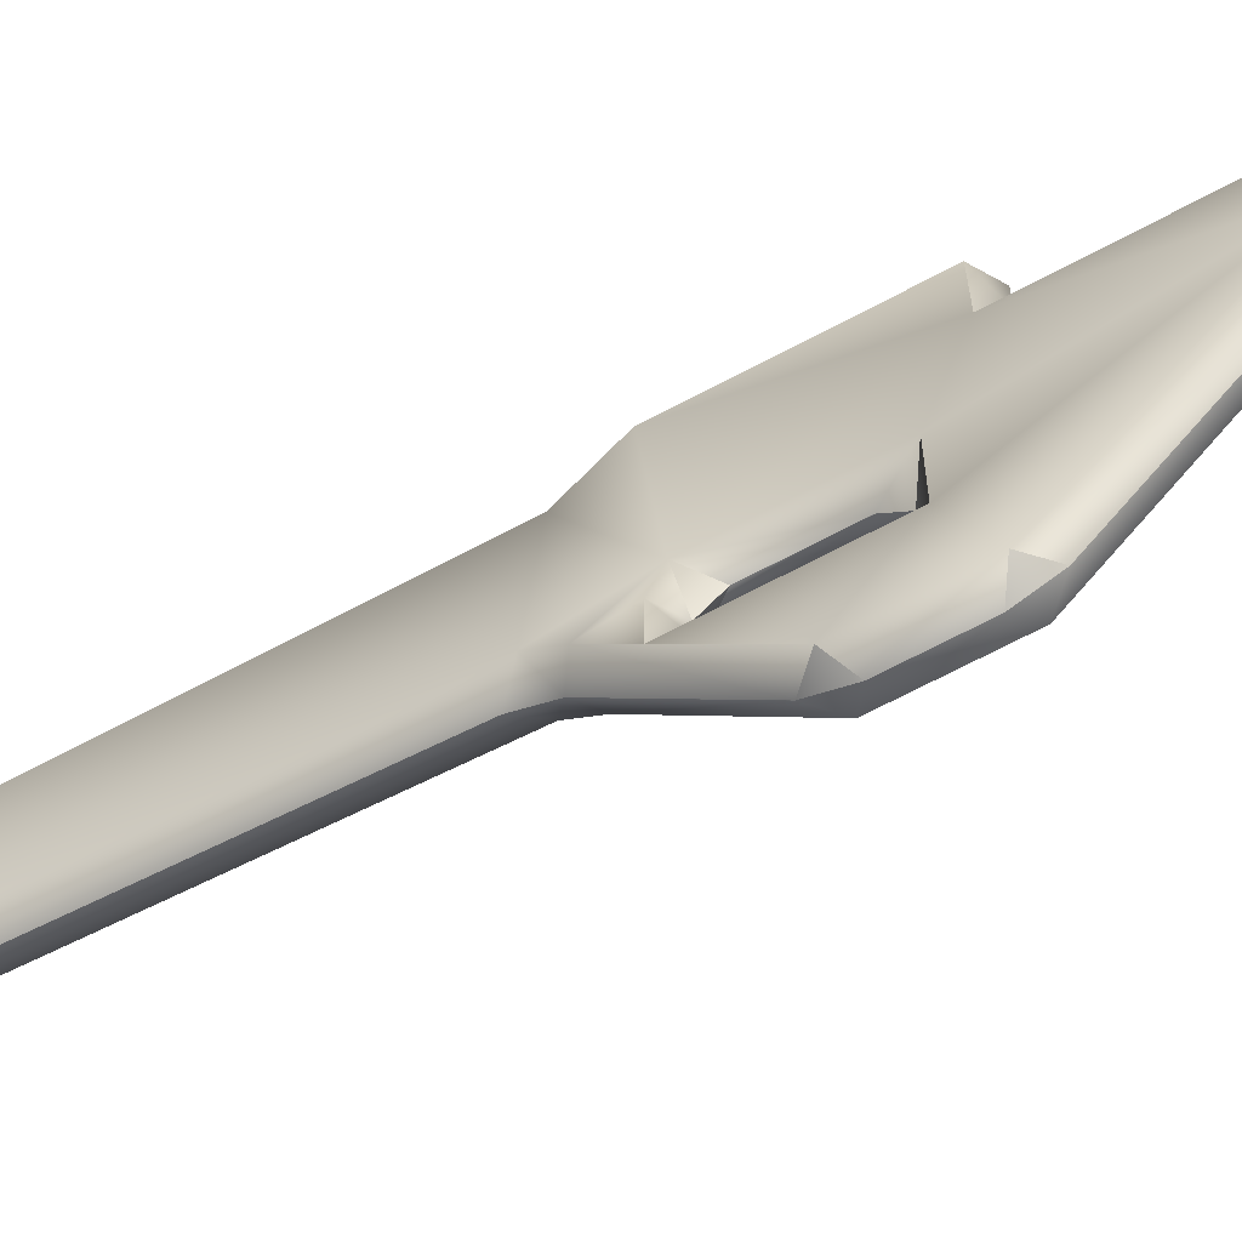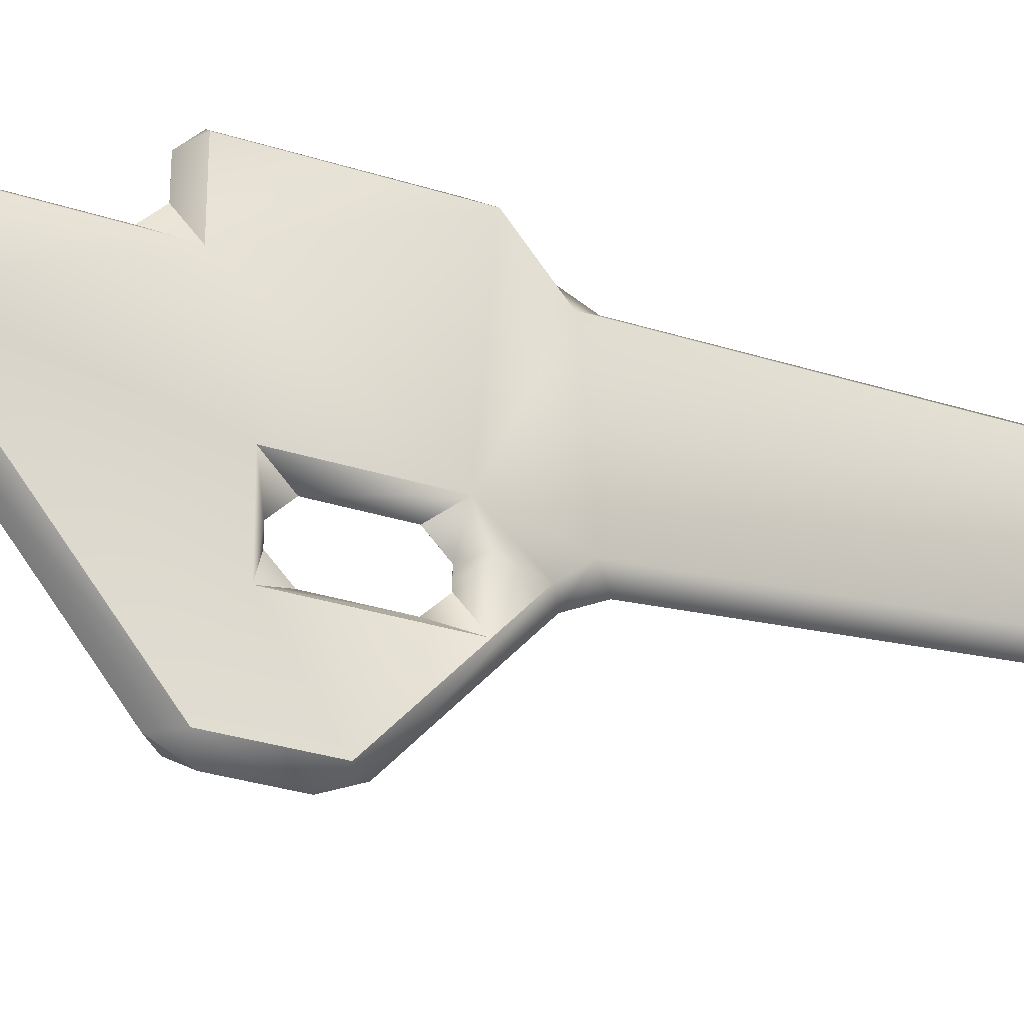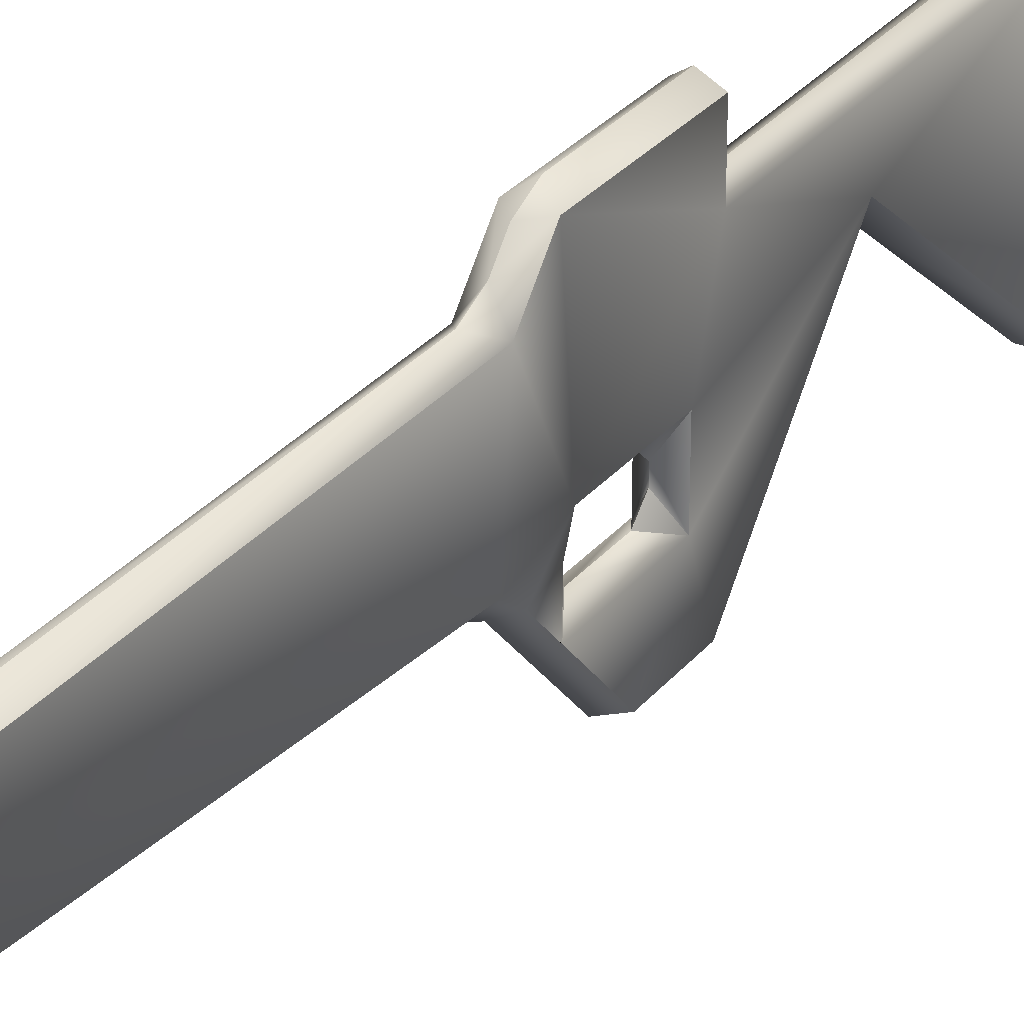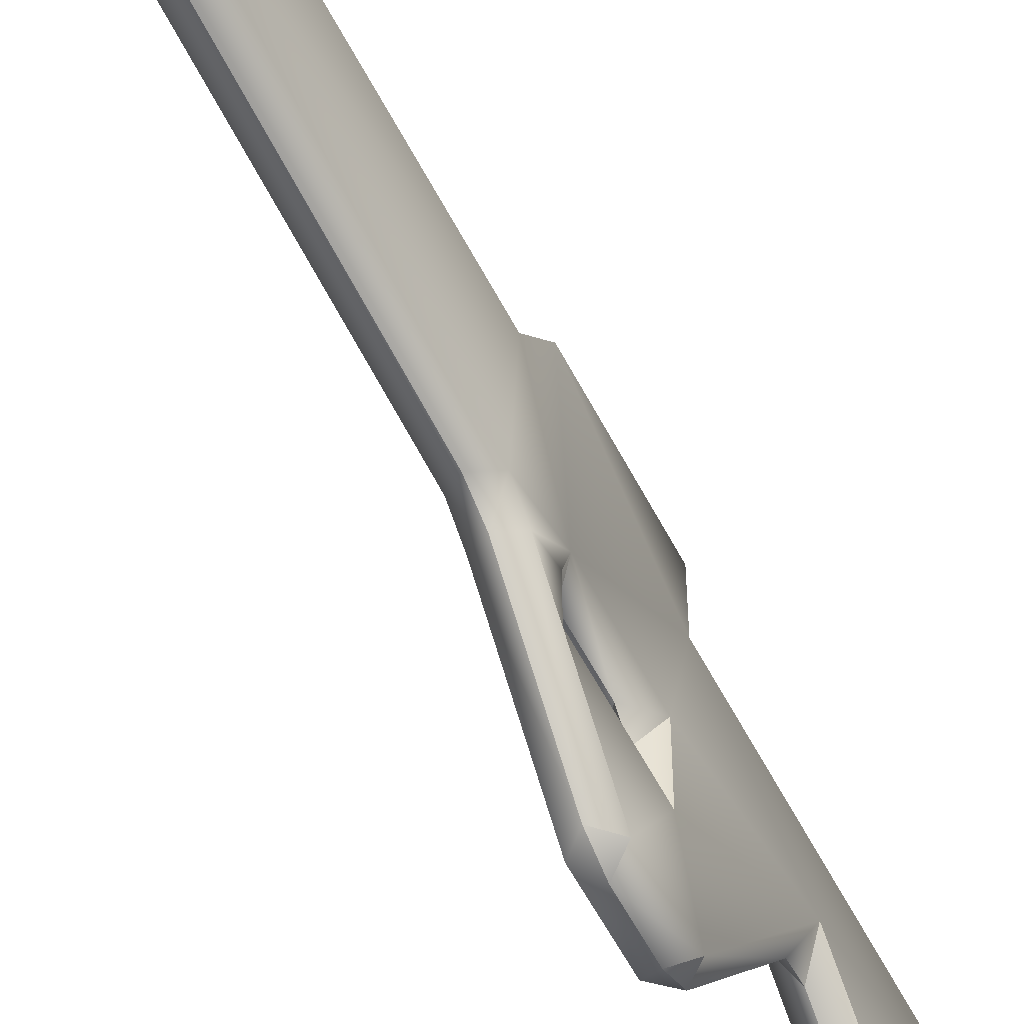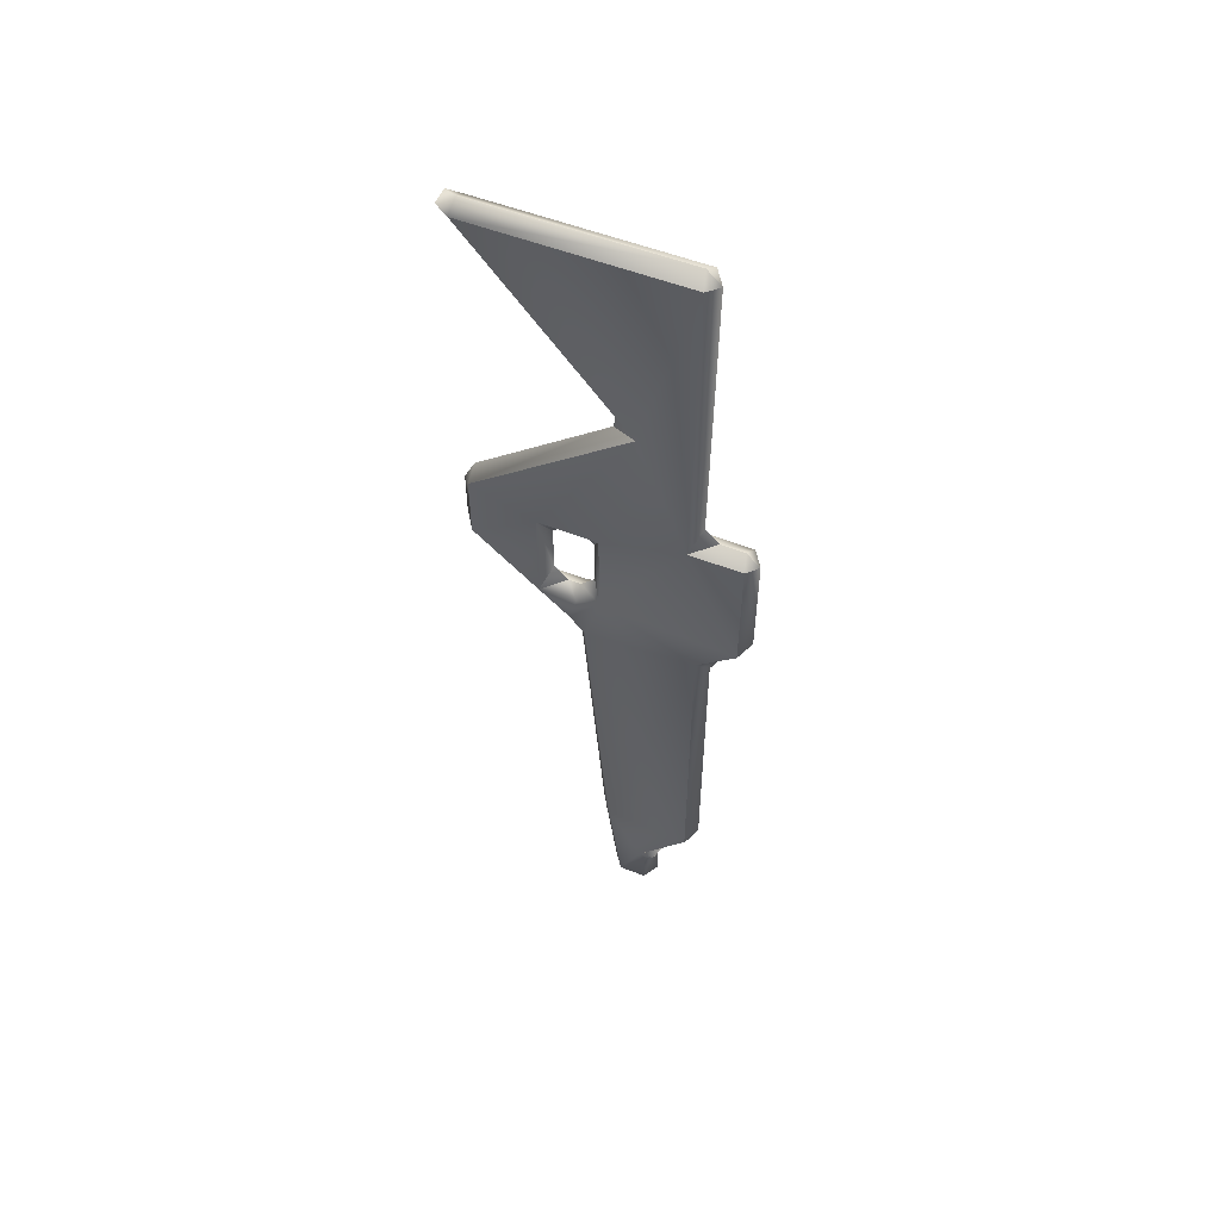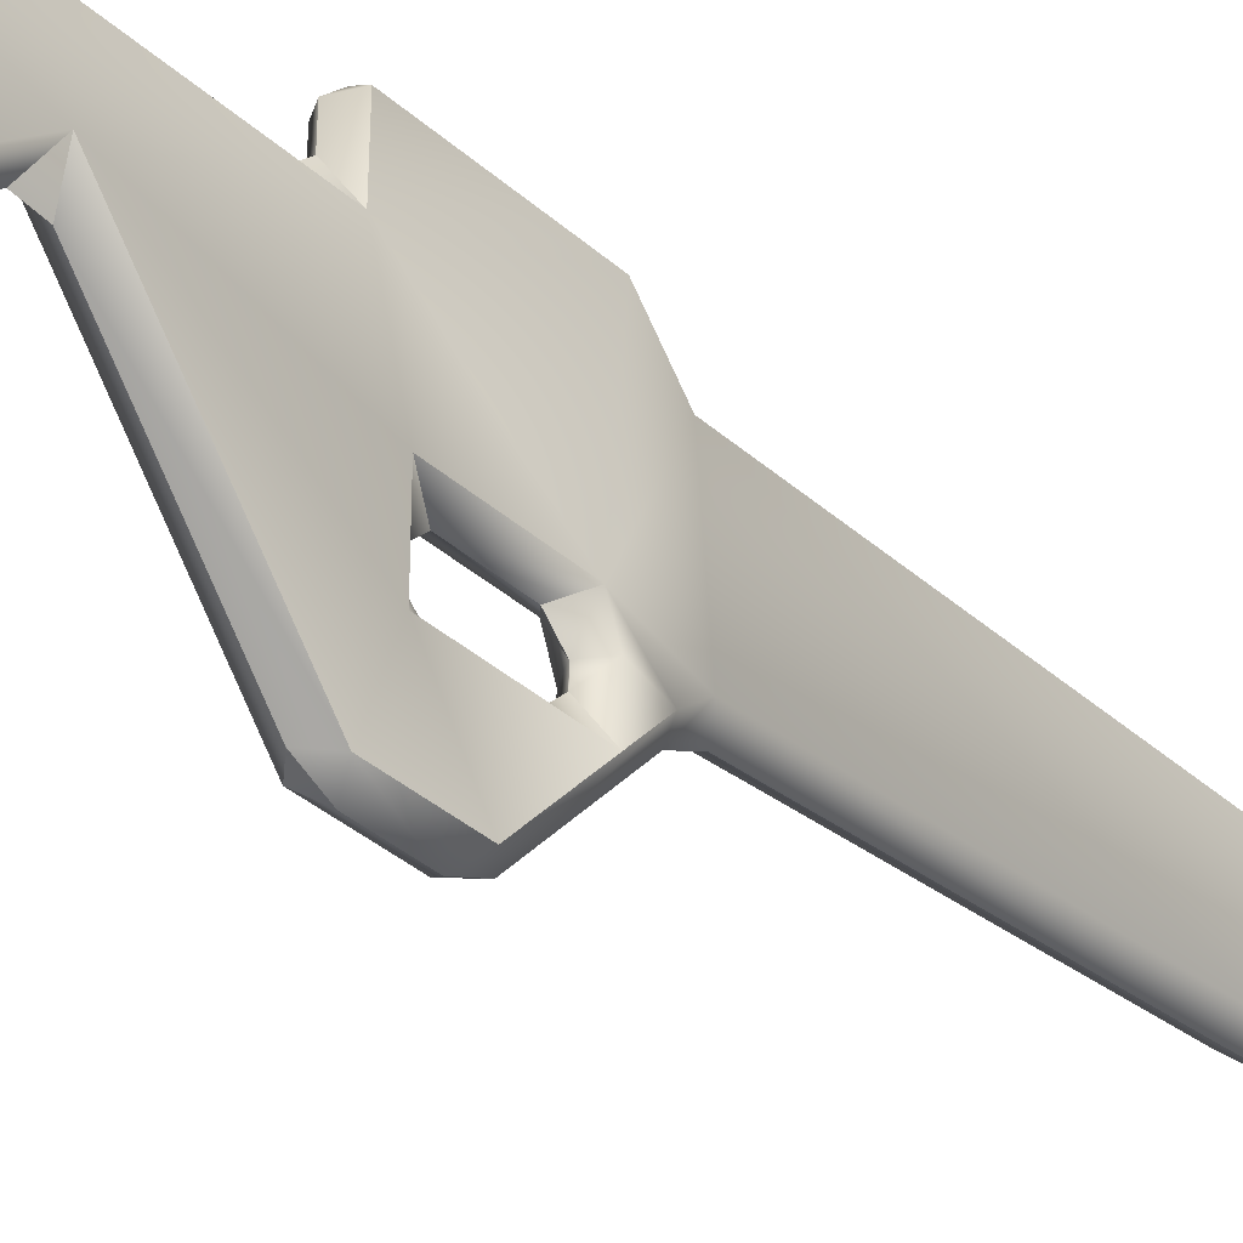
<metadata>
{"format":"obj","ext":"obj","renderer":"f3d","projection":"perspective","resolution":1024,"background":"white","views":[{"elev":-67.2,"azim":-61.8,"up":"+Y"},{"elev":-28.1,"azim":63.4,"up":"+Y"},{"elev":30.7,"azim":-147.7,"up":"+Y"},{"elev":-54.8,"azim":-153.6,"up":"+Y"},{"elev":54.3,"azim":112.5,"up":"+Z"},{"elev":-35.6,"azim":40.5,"up":"+Y"}]}
</metadata>
<code>
g
v -1.487e-05 0.06171 0.5
v 1.487e-05 0.06171 0.5
v 1.487e-05 -0.154 0.5
v -1.487e-05 -0.154 0.5
v 1.487e-05 0.07643 0.4851
v -1.487e-05 0.07643 0.4851
v -1.487e-05 0.07386 0.1754
v 1.487e-05 0.07386 0.1754
v 0.01487 -0.1552 0.4893
v 0.01487 0.06574 0.4893
v 0.01487 0.06292 0.1499
v 0.01487 0.1188 0.1494
v 0.01487 0.1188 0.01337
v 0.01487 0.07685 -0.02286
v 0.01487 0.07685 -0.3765
v 0.01487 0.02425 -0.4401
v 0.01487 0.02961 -0.4446
v 0.01487 0.02961 -0.4893
v 0.01487 0.0001379 -0.4893
v 0.01487 -0.01503 -0.3694
v 0.01487 -0.04056 -0.03273
v 0.01487 -0.02509 0.02626
v 0.01487 -0.02509 0.1241
v 0.01487 -0.08951 0.1241
v 0.01487 -0.08951 0.01692
v 0.01487 -0.04972 0.01692
v 0.01487 -0.05731 -0.01201
v 0.01487 -0.1582 0.07858
v 0.01487 -0.1582 0.1487
v 0.01487 0.01035 0.286
v 0.01487 -0.1552 0.4893
v -0.009384 -0.1689 0.4945
v 0.009384 -0.1689 0.4945
v 0.009384 -0.1689 0.4945
v -0.009384 -0.1689 0.4945
v -0.01487 0.06574 0.4893
v -0.01487 -0.1552 0.4893
v -0.01487 -0.1552 0.4893
v -0.01487 0.01035 0.286
v -0.01487 -0.1582 0.1487
v -0.01487 -0.1582 0.07858
v -0.01487 -0.05731 -0.01201
v -0.01487 -0.04972 0.01692
v -0.01487 -0.08951 0.01692
v -0.01487 -0.08951 0.1241
v -0.01487 -0.02509 0.1241
v -0.01487 -0.02509 0.02626
v -0.01487 -0.04056 -0.03273
v -0.01487 -0.01503 -0.3694
v -0.01487 0.0001379 -0.4893
v -0.01487 0.02961 -0.4893
v -0.01487 0.02961 -0.4446
v -0.01487 0.02425 -0.4401
v -0.01487 0.07685 -0.3765
v -0.01487 0.07685 -0.02286
v -0.01487 0.1188 0.01337
v -0.01487 0.1188 0.1494
v -0.01487 0.06292 0.1499
v -1.487e-05 0.02549 -0.5
v -1.487e-05 0.005532 -0.5
v 1.487e-05 0.005532 -0.5
v 1.487e-05 0.02549 -0.5
v 1.487e-05 -0.01118 -0.4853
v -1.487e-05 -0.01118 -0.4853
v -1.487e-05 -0.02384 -0.3853
v 1.487e-05 -0.02384 -0.3853
v -1.487e-05 0.04034 -0.4851
v 1.487e-05 0.04034 -0.4851
v 1.487e-05 0.04034 -0.4544
v -1.487e-05 0.04034 -0.4544
v -1.487e-05 -0.1595 0.4775
v 1.487e-05 -0.1595 0.4775
v 1.487e-05 -0.01413 0.2991
v -1.487e-05 -0.01413 0.2991
v 1.487e-05 -0.1689 0.139
v 1.487e-05 -0.1689 0.08865
v -1.487e-05 -0.1689 0.08865
v -1.487e-05 -0.1689 0.139
v -1.487e-05 -0.1578 0.06387
v 1.487e-05 -0.1578 0.06387
v 1.487e-05 -0.06244 -0.02182
v -1.487e-05 -0.06244 -0.02182
v 1.487e-05 -0.1574 0.1632
v -1.487e-05 -0.1574 0.1632
v -1.487e-05 -0.01626 0.2782
v 1.487e-05 -0.01626 0.2782
v 1.487e-05 -0.07878 0.0425
v 1.487e-05 -0.07878 0.09847
v -1.487e-05 -0.07878 0.09847
v -1.487e-05 -0.07878 0.0425
v 1.487e-05 -0.05067 0.02765
v 1.487e-05 -0.06393 0.02765
v -1.487e-05 -0.06393 0.02765
v -1.487e-05 -0.05067 0.02765
v 1.487e-05 0.1147 0.1602
v 1.487e-05 0.08859 0.1604
v -1.487e-05 0.08859 0.1604
v -1.487e-05 0.1147 0.1602
v 1.487e-05 0.1295 0.02331
v 1.487e-05 0.1295 0.1452
v -1.487e-05 0.1295 0.1452
v -1.487e-05 0.1295 0.02331
v 1.487e-05 0.09882 -0.01806
v 1.487e-05 0.1183 -0.001243
v -1.487e-05 0.1183 -0.001243
v -1.487e-05 0.09882 -0.01806
v 1.487e-05 0.08757 -0.3655
v 1.487e-05 0.08757 -0.04262
v -1.487e-05 0.08757 -0.04262
v -1.487e-05 0.08757 -0.3655
v 1.487e-05 0.04882 -0.4272
v 1.487e-05 0.07811 -0.3918
v -1.487e-05 0.07811 -0.3918
v -1.487e-05 0.04882 -0.4272
v 0.01423 0.03985 -0.4391
v 0.01423 0.03985 -0.4391
v -0.01423 0.03985 -0.4391
v -0.01423 0.03985 -0.4391
v 1.487e-05 -0.05027 -0.04655
v 1.487e-05 -0.02683 -0.3557
v -1.487e-05 -0.02683 -0.3557
v -1.487e-05 -0.05027 -0.04655
v 1.487e-05 -0.03582 0.09847
v 1.487e-05 -0.03582 0.0425
v -1.487e-05 -0.03582 0.0425
v -1.487e-05 -0.03582 0.09847
v 1.487e-05 -0.06393 0.1133
v 1.487e-05 -0.05067 0.1133
v -1.487e-05 -0.05067 0.1133
v -1.487e-05 -0.06393 0.1133
g
f 2 4 3
f 60 62 61
f 33 35 34
f 76 78 77
f 25 27 26
f 45 41 40
f 117 115 118
f 111 113 112
f 65 63 66
f 101 99 102
f 96 98 97
f 6 8 7
f 86 84 83
f 73 71 74
f 70 68 67
f 81 79 82
f 121 119 122
f 92 94 93
f 129 127 130
f 88 90 89
f 123 125 124
f 106 104 103
f 107 109 108
f 2 9 10
f 3 32 33
f 1 36 37
f 1 5 6
f 7 58 36
f 7 96 97
f 8 10 11
f 12 95 96
f 12 99 100
f 13 103 104
f 15 107 108
f 15 111 112
f 17 115 116
f 18 68 69
f 18 61 62
f 19 66 63
f 21 119 120
f 22 26 27
f 22 123 124
f 24 127 128
f 24 87 88
f 26 91 92
f 27 80 81
f 29 75 76
f 29 86 83
f 31 72 73
f 9 33 34
f 34 71 72
f 35 37 38
f 38 74 71
f 40 84 85
f 40 77 78
f 42 82 79
f 42 47 48
f 43 93 94
f 45 89 90
f 45 129 130
f 47 125 126
f 48 121 122
f 50 64 65
f 51 59 60
f 51 70 67
f 52 117 118
f 54 113 114
f 54 109 110
f 56 105 106
f 57 101 102
f 57 97 98
f 60 63 64
f 62 67 68
f 65 120 121
f 69 118 115
f 73 85 86
f 76 79 80
f 78 83 84
f 81 122 119
f 88 130 127
f 90 92 93
f 94 124 125
f 98 100 101
f 102 104 105
f 106 108 109
f 110 112 113
f 114 116 117
f 126 128 129
f 1 6 36
f 10 5 2
f 3 33 9
f 4 37 32
f 51 67 59
f 50 60 64
f 19 63 61
f 18 62 68
f 31 34 72
f 35 38 71
f 29 83 75
f 28 76 80
f 41 79 77
f 40 78 84
f 24 88 127
f 25 92 87
f 22 124 91
f 21 27 81
f 30 73 86
f 8 11 96
f 12 100 95
f 13 104 99
f 14 108 103
f 15 112 107
f 16 116 111
f 17 69 115
f 20 120 66
f 23 128 123
f 44 90 93
f 45 130 89
f 46 126 129
f 47 94 125
f 82 48 122
f 49 65 121
f 52 118 70
f 53 114 117
f 54 110 113
f 55 106 109
f 56 102 105
f 57 98 101
f 7 97 58
f 39 85 74
f 42 48 82
f 43 94 47
f 21 81 119
f 22 91 26
f 123 128 126
f 111 116 114
f 107 112 110
f 103 108 106
f 99 104 102
f 95 100 98
f 91 124 94
f 87 92 90
f 89 130 88
f 82 122 81
f 75 83 78
f 77 79 76
f 74 85 73
f 70 118 69
f 66 120 65
f 59 67 62
f 61 63 60
f 58 97 57
f 57 102 56
f 56 106 55
f 55 109 54
f 54 114 53
f 53 117 52
f 52 70 51
f 51 60 50
f 50 65 49
f 49 121 48
f 47 126 46
f 46 129 45
f 45 90 44
f 44 93 43
f 43 47 42
f 42 79 41
f 41 77 40
f 40 85 39
f 39 74 38
f 32 37 35
f 35 71 34
f 9 34 31
f 31 73 30
f 30 86 29
f 29 76 28
f 28 80 27
f 26 92 25
f 25 87 24
f 24 128 23
f 23 123 22
f 22 27 21
f 21 120 20
f 20 66 19
f 19 61 18
f 18 69 17
f 17 116 16
f 16 111 15
f 15 108 14
f 14 103 13
f 13 99 12
f 12 96 11
f 5 10 8
f 8 96 7
f 7 36 6
f 2 5 1
f 1 37 4
f 4 32 3
f 3 9 2
f 110 109 107
f 105 104 106
f 126 125 123
f 87 90 88
f 128 127 129
f 91 94 92
f 120 119 121
f 80 79 81
f 69 68 70
f 72 71 73
f 85 84 86
f 5 8 6
f 95 98 96
f 100 99 101
f 64 63 65
f 114 113 111
f 116 115 117
f 44 43 42
f 44 42 41
f 44 41 45
f 45 40 39
f 45 39 46
f 46 58 47
f 54 49 55
f 49 53 50
f 55 49 48
f 47 56 55
f 39 36 58
f 47 55 48
f 39 58 46
f 47 58 56
f 58 57 56
f 50 52 51
f 50 53 52
f 53 49 54
f 36 39 38
f 36 38 37
f 24 23 30
f 23 22 11
f 21 14 22
f 20 19 16
f 30 11 10
f 20 14 21
f 20 15 14
f 16 15 20
f 11 13 12
f 22 14 13
f 16 19 17
f 19 18 17
f 30 23 11
f 11 22 13
f 30 10 31
f 10 9 31
f 24 30 29
f 24 28 25
f 24 29 28
f 25 28 27
f 75 78 76
f 32 35 33
f 59 62 60
f 1 4 2

</code>
